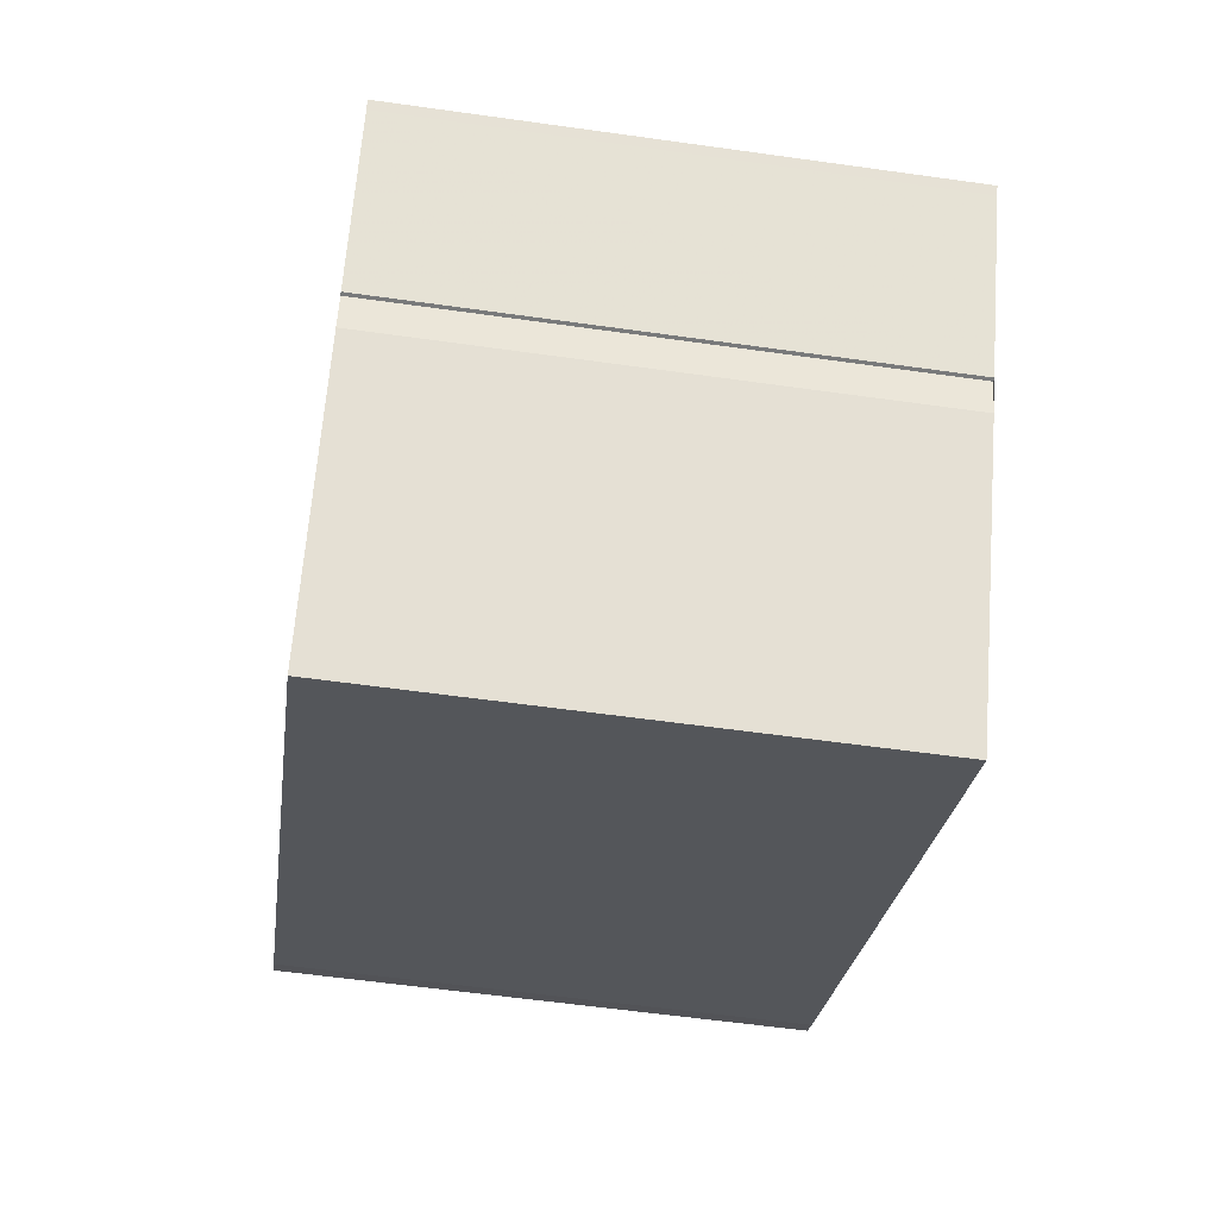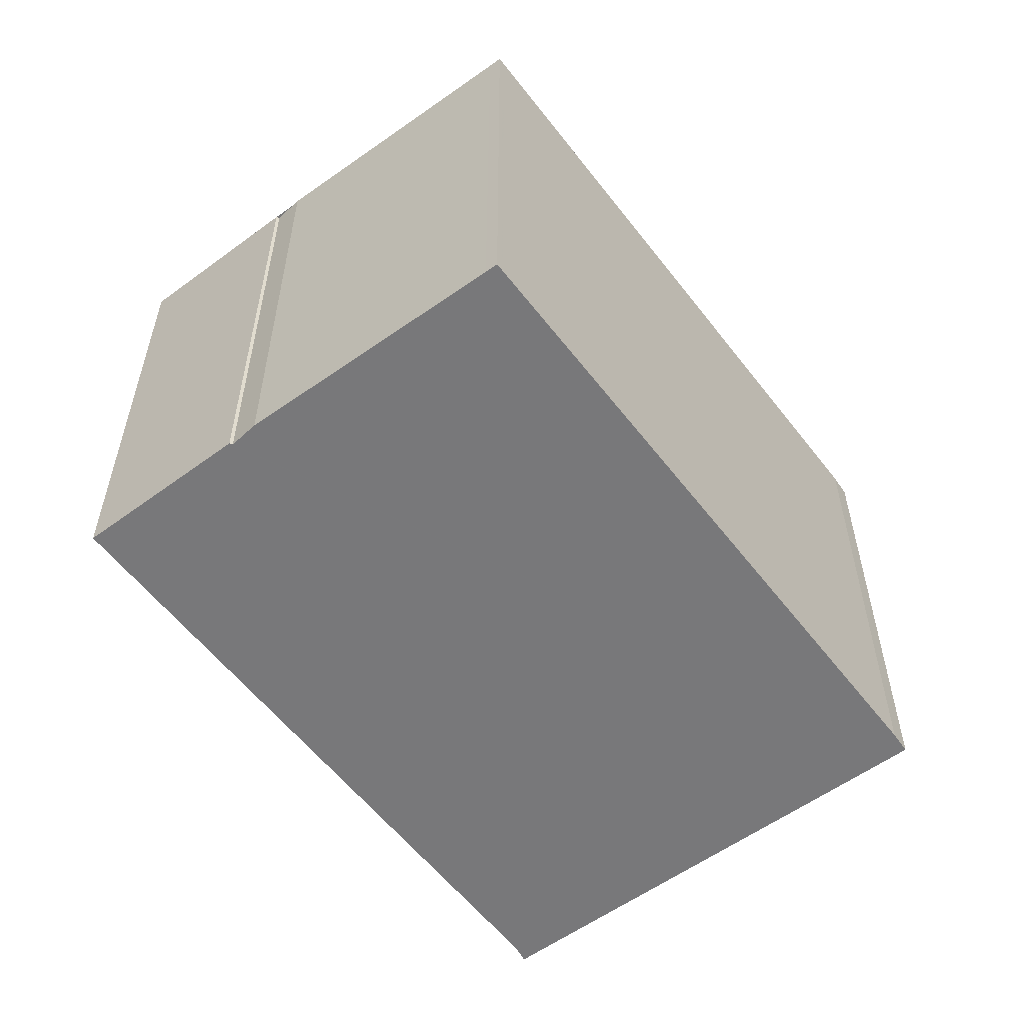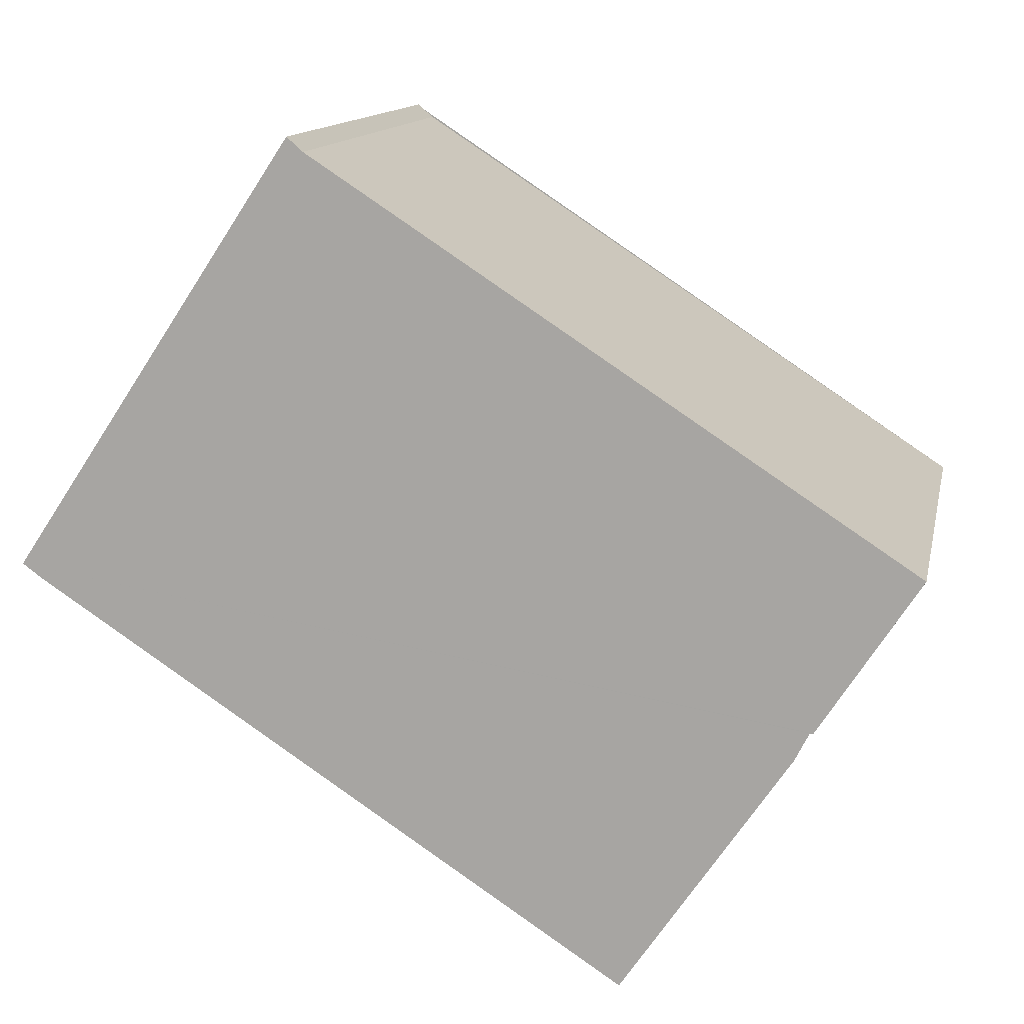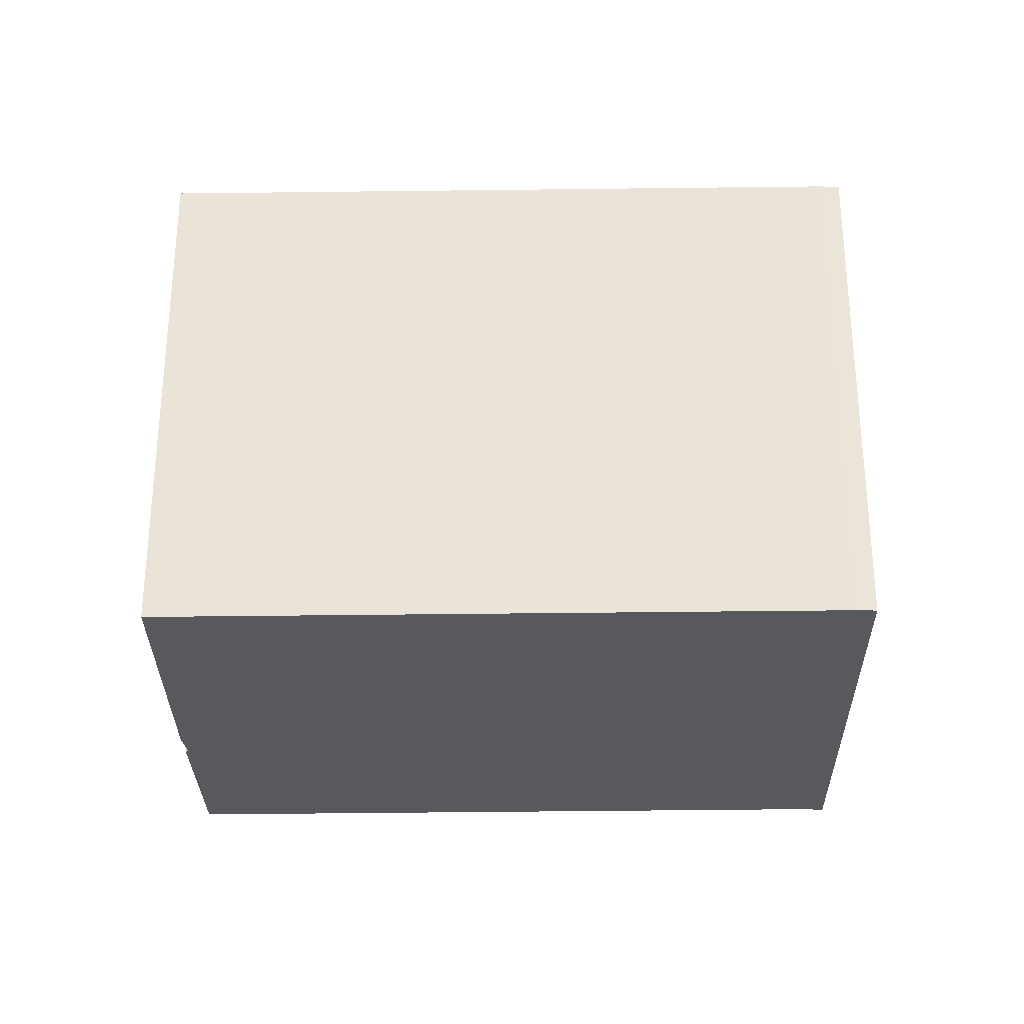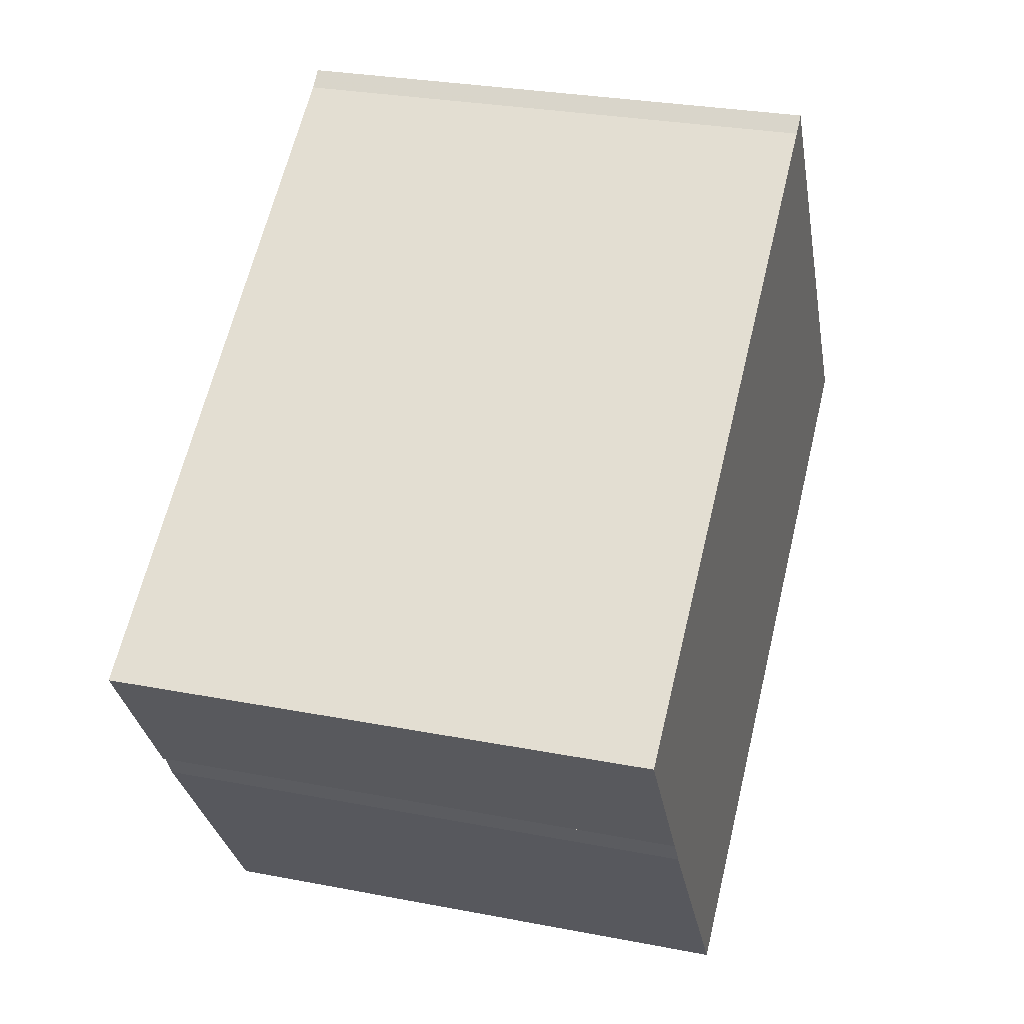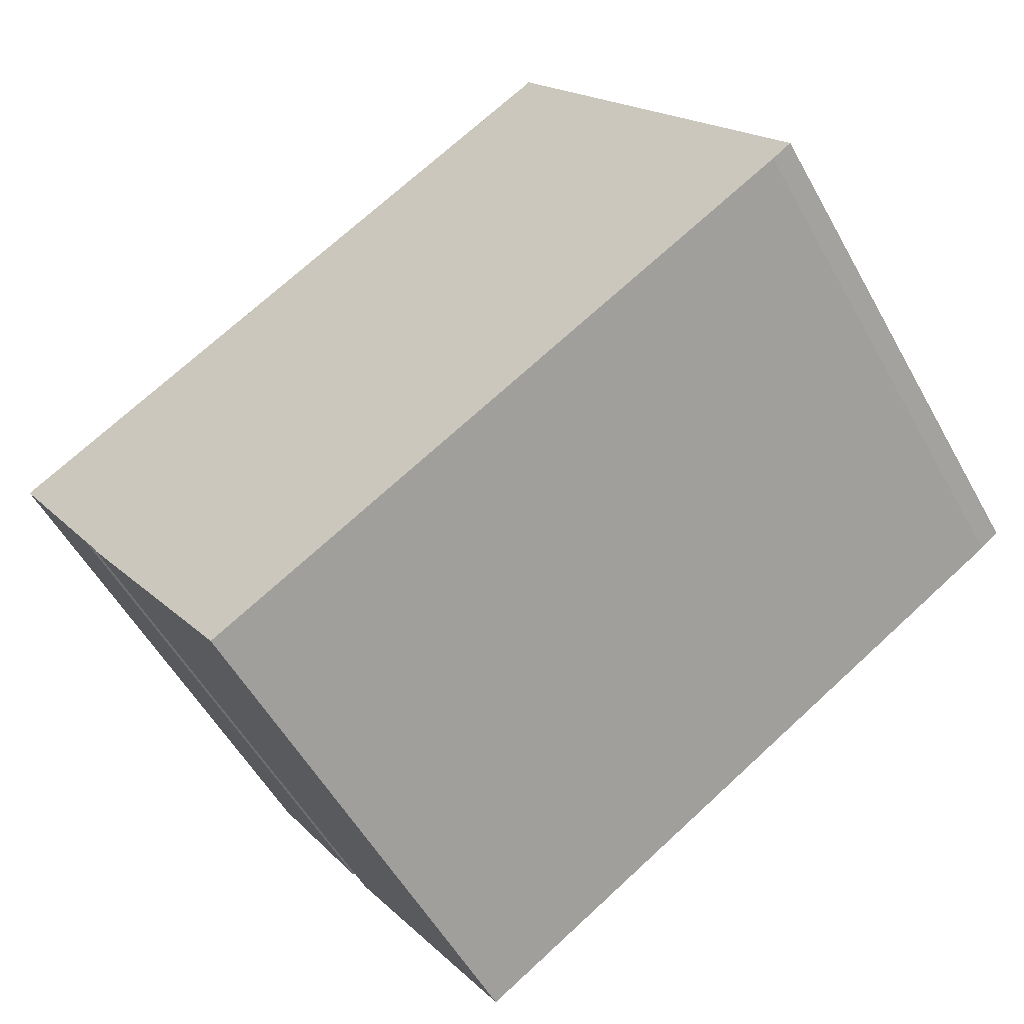
<metadata>
{"format":"obj","ext":"obj","renderer":"f3d","projection":"perspective","resolution":1024,"background":"white","views":[{"elev":-58.2,"azim":-98.3,"up":"+Y"},{"elev":-57.5,"azim":-19.6,"up":"+Z"},{"elev":13.0,"azim":-168.4,"up":"+Y"},{"elev":-29.9,"azim":34.4,"up":"+Z"},{"elev":28.6,"azim":-73.8,"up":"+Y"},{"elev":-54.5,"azim":28.6,"up":"+Y"}]}
</metadata>
<code>
v -617.5 -1688 2.327
v -616.2 -1690 2.343
v -616.3 -1690 2.343
v -618.9 -1692 2.35
v -619.7 -1691 2.341
v -619.7 -1691 2.34
v -619.8 -1691 2.34
v -620.2 -1690 2.334
v -617.6 -1689 2.327
v -617.5 -1688 2.327
v -616.2 -1690 2.343
v -617.5 -1689 2.327
v -617.5 -1689 2.328
v -620.2 -1690 2.334
v -618.9 -1692 2.35
v -620.1 -1690 2.334
v -620.2 -1690 2.334
v -618.9 -1692 2.35
v -619 -1692 2.35
v -616.3 -1690 2.343
v -616.2 -1690 2.343
v -617.5 -1689 2.327
v -617.5 -1688 2.327
v -617.5 -1688 0
v -617.5 -1689 -4.441e-16
v -616.2 -1690 2.343
v -616.2 -1690 2.343
v -616.2 -1690 0
v -616.2 -1690 4.441e-16
v -618.9 -1692 2.35
v -616.3 -1690 2.343
v -616.3 -1690 0
v -618.9 -1692 0
v -619 -1692 2.35
v -618.9 -1692 2.35
v -618.9 -1692 0
v -619 -1692 0
v -619.7 -1691 2.34
v -619.7 -1691 2.341
v -619.7 -1691 0
v -619.7 -1691 0
v -619.8 -1691 2.34
v -619.7 -1691 2.34
v -619.7 -1691 0
v -619.8 -1691 0
v -620.2 -1690 2.334
v -619.8 -1691 2.34
v -619.8 -1691 0
v -620.2 -1690 0
v -620.2 -1690 2.334
v -620.2 -1690 2.334
v -620.2 -1690 0
v -620.2 -1690 0
v -617.5 -1688 2.327
v -617.6 -1689 2.327
v -617.6 -1689 0
v -617.5 -1688 0
v -617.5 -1688 2.327
v -617.5 -1688 2.327
v -617.5 -1688 0
v -617.5 -1688 0
v -616.3 -1690 2.343
v -616.2 -1690 2.343
v -616.2 -1690 4.441e-16
v -616.3 -1690 0
v -616.2 -1690 2.343
v -617.5 -1689 2.327
v -617.5 -1689 -4.441e-16
v -616.2 -1690 0
v -620.2 -1690 2.334
v -620.2 -1690 2.334
v -620.2 -1690 0
v -620.2 -1690 0
v -618.9 -1692 2.35
v -618.9 -1692 2.35
v -618.9 -1692 0
v -618.9 -1692 0
v -617.6 -1689 2.327
v -620.2 -1690 2.334
v -620.2 -1690 0
v -617.6 -1689 0
v -619.7 -1691 2.341
v -619 -1692 2.35
v -619 -1692 0
v -619.7 -1691 0
v -616.2 -1690 2.343
v -616.2 -1690 2.343
v -616.2 -1690 0
v -616.2 -1690 0
v -617.5 -1688 0
v -616.2 -1690 0
v -616.3 -1690 0
v -618.9 -1692 0
v -619.7 -1691 0
v -619.7 -1691 0
v -619.8 -1691 0
v -620.2 -1690 0
v -617.6 -1689 0
f 17 9 10 13 16
f 13 10 1 12
f 20 13 12 21
f 18 16 13 20
f 19 5 6 7 14 16 18
f 16 14 8 17
f 18 15 4 19
f 20 11 3 15 18
f 21 2 11 20
f 23 24 25 22
f 27 28 29 26
f 31 32 33 30
f 35 36 37 34
f 39 40 41 38
f 43 44 45 42
f 47 48 49 46
f 51 52 53 50
f 55 56 57 54
f 59 60 61 58
f 63 64 65 62
f 67 68 69 66
f 71 72 73 70
f 75 76 77 74
f 79 80 81 78
f 83 84 85 82
f 87 88 89 86
f 91 92 93 94 95 96 97 98 90

</code>
